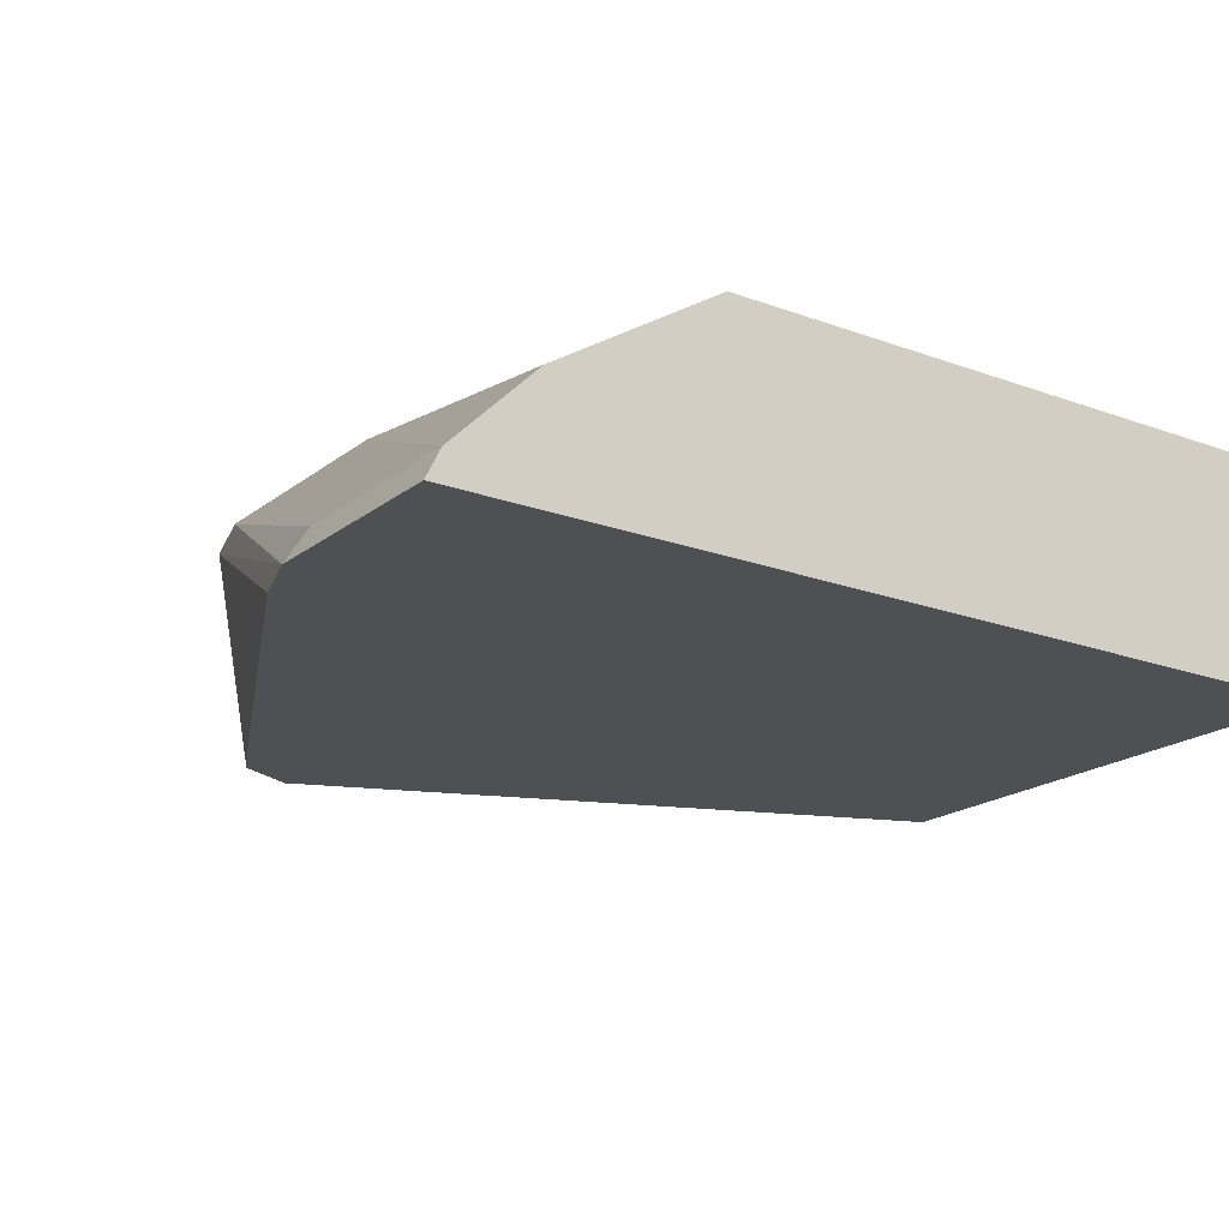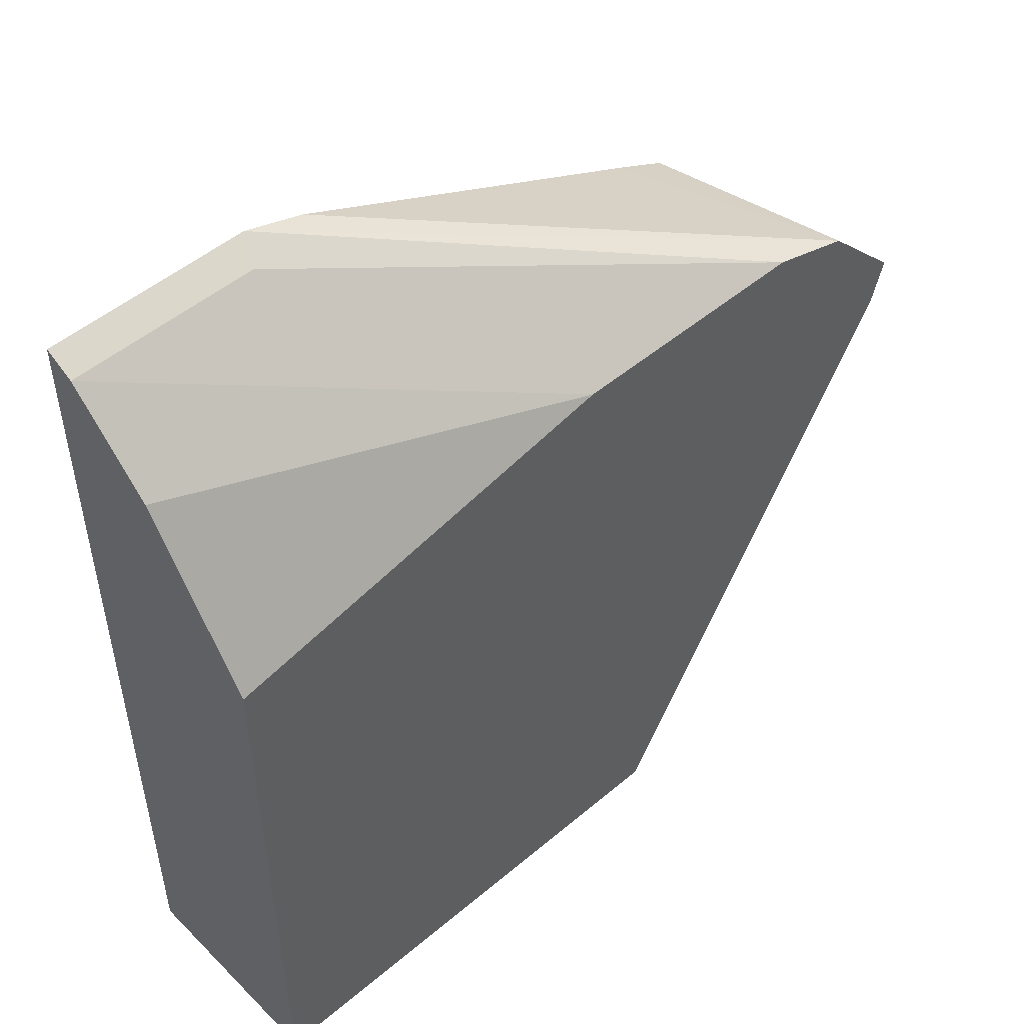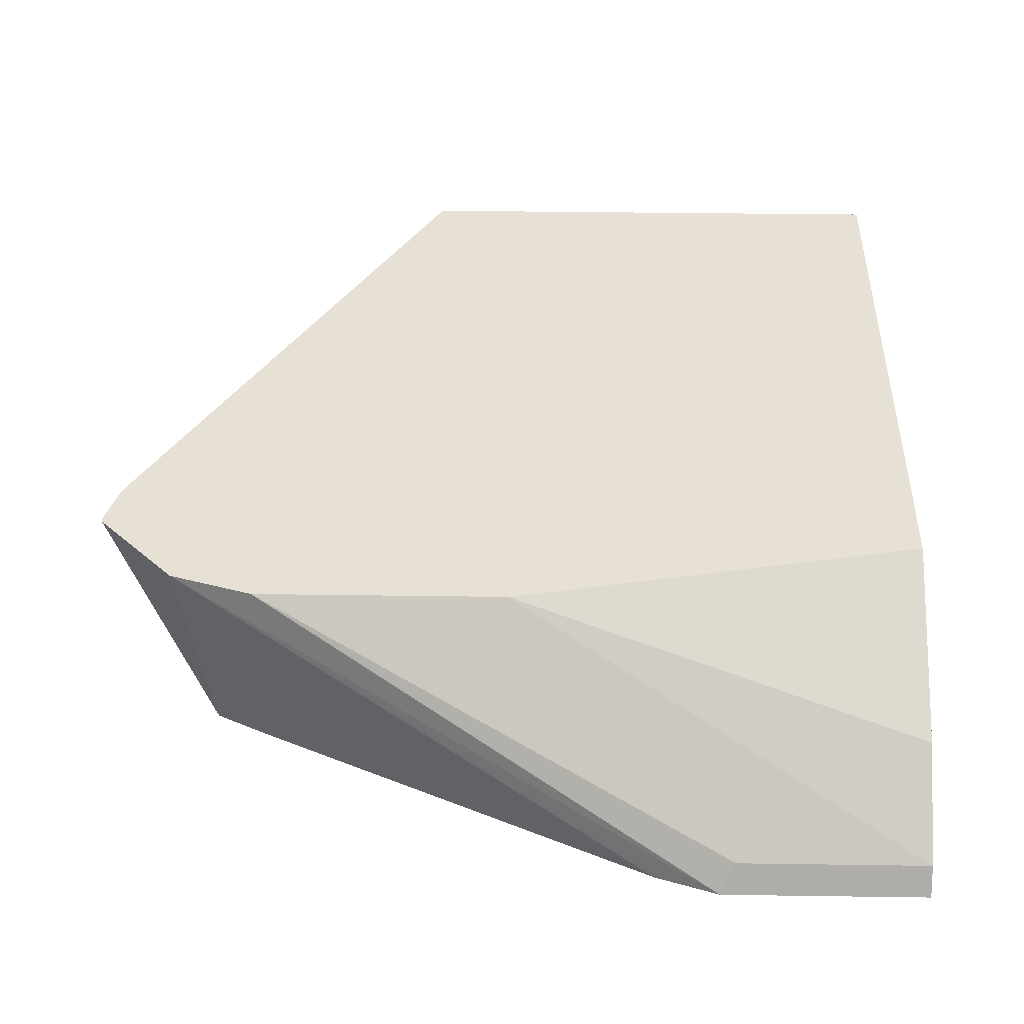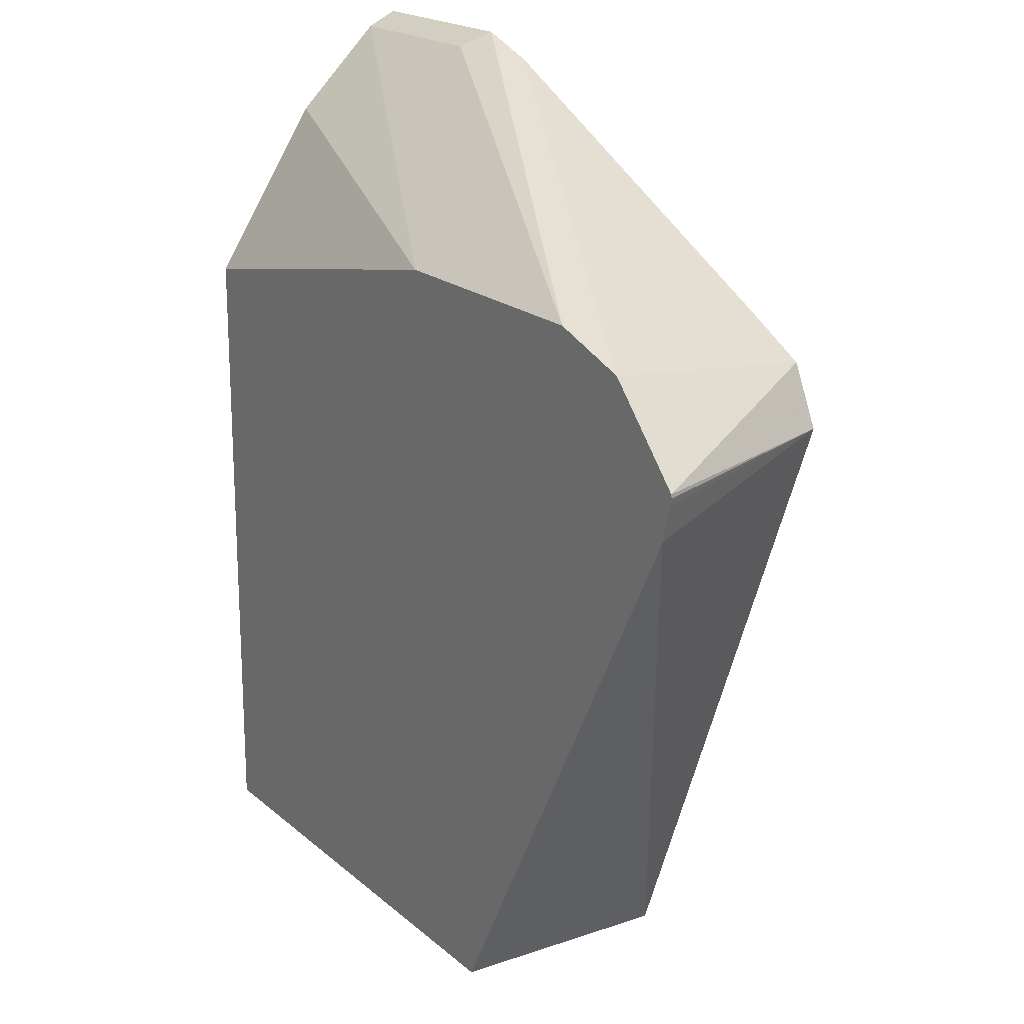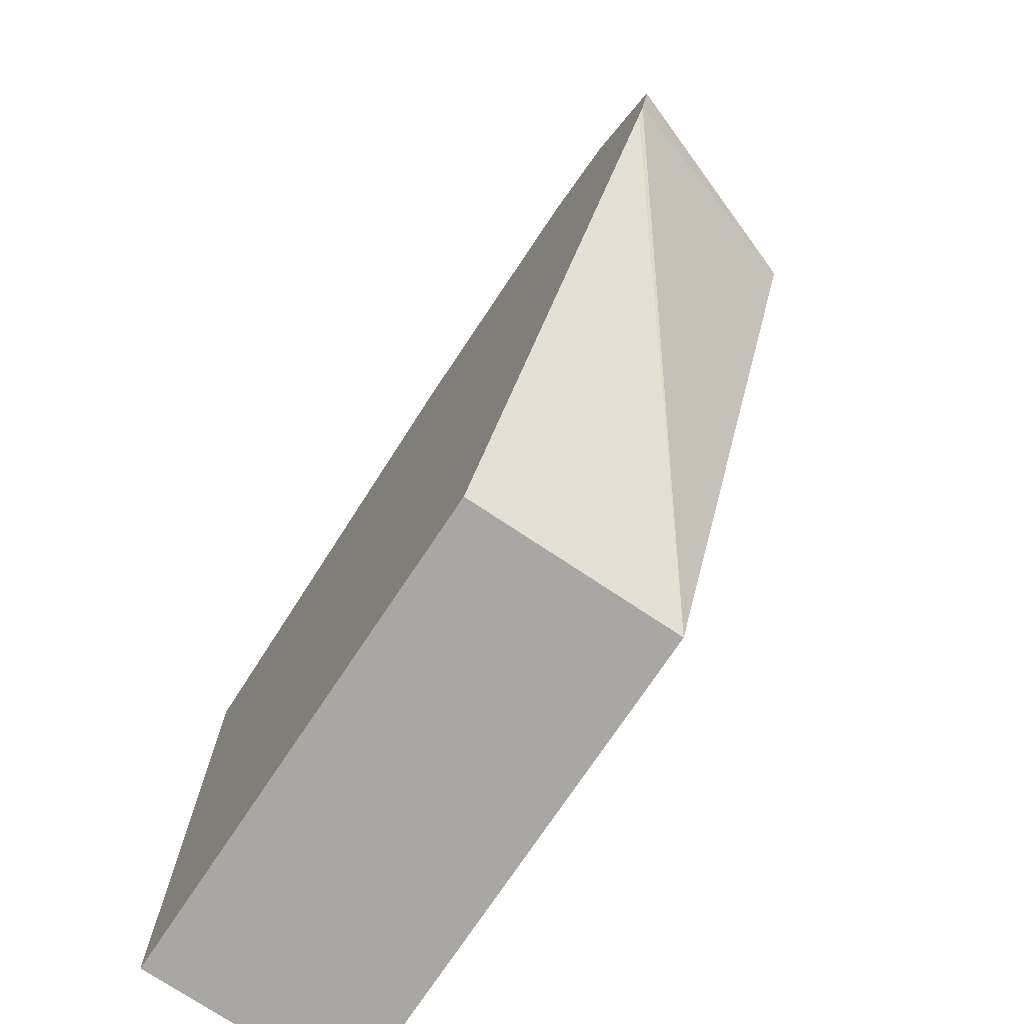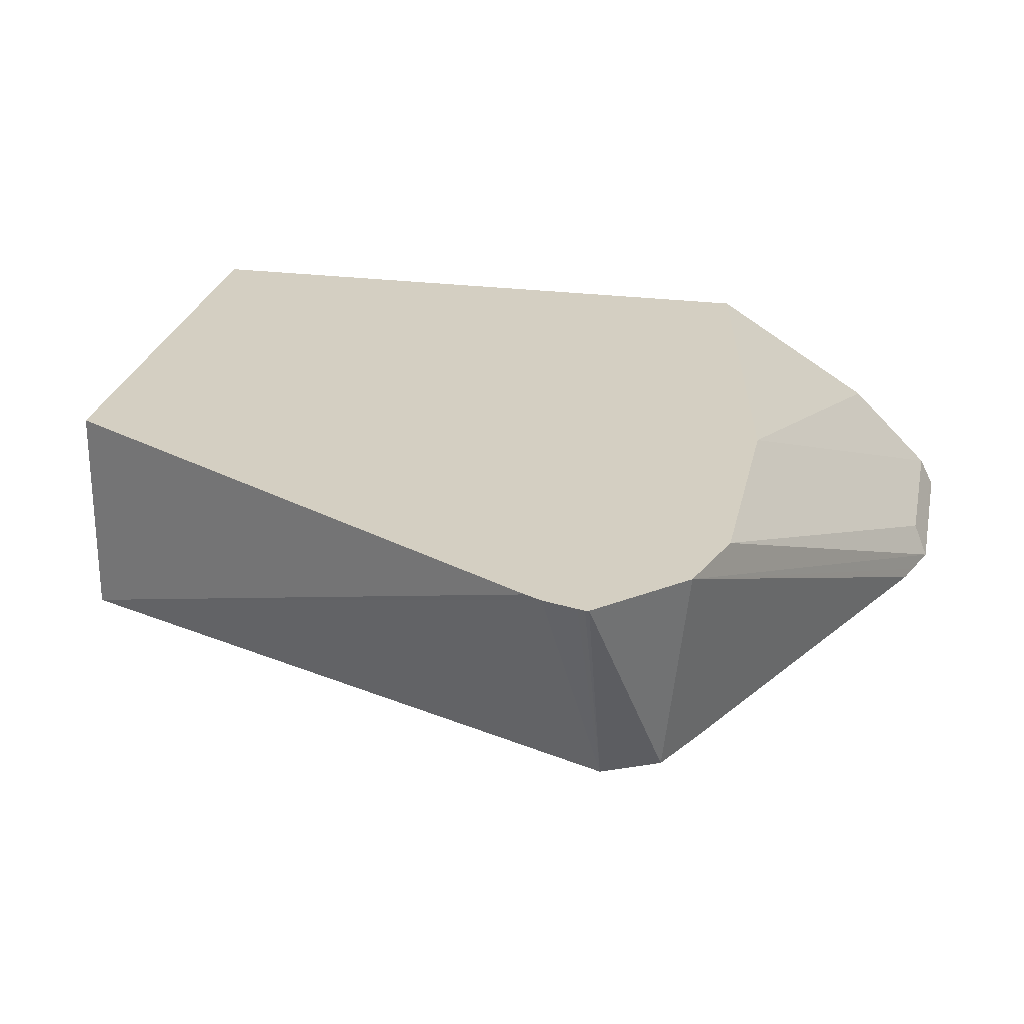
<metadata>
{"format":"obj","ext":"obj","renderer":"f3d","projection":"perspective","resolution":1024,"background":"white","views":[{"elev":-19.1,"azim":-125.0,"up":"+Z"},{"elev":50.4,"azim":-42.7,"up":"+Y"},{"elev":39.2,"azim":-179.0,"up":"+Z"},{"elev":19.1,"azim":57.2,"up":"+Y"},{"elev":-74.5,"azim":56.3,"up":"+Y"},{"elev":25.4,"azim":101.7,"up":"+Z"}]}
</metadata>
<code>
v -0.2659 0.4052 -0.2317
v -0.1581 0.4052 -0.2317
v -0.2659 0.4052 -0.1853
v -0.2659 0.5966 -0.2317
v -0.1581 0.4052 -0.1853
v -0.1068 0.5342 -0.2317
v -0.09226 0.5244 -0.1853
v -0.09407 0.5208 -0.1853
v -0.2659 0.5401 -0.1853
v -0.2659 0.5959 -0.2303
v -0.2224 0.5966 -0.2317
v -0.1128 0.546 -0.2317
v -0.08991 0.5342 -0.1853
v -0.08981 0.5334 -0.1853
v -0.09021 0.5318 -0.1853
v -0.178 0.5572 -0.1853
v -0.2659 0.5757 -0.2077
v -0.2659 0.5935 -0.2255
v -0.2255 0.5935 -0.2255
v -0.2139 0.5938 -0.2317
v -0.1246 0.5572 -0.1853
v -0.107 0.5517 -0.1853
v -0.1241 0.5517 -0.2317
v -0.2091 0.5921 -0.2317
v -0.1246 0.5519 -0.2317
f 9 16 17
f 22 25 24
f 3 21 16
f 3 16 9
f 4 10 11
f 6 12 13
f 6 13 14
f 6 14 15
f 6 15 7
f 10 18 19
f 3 22 21
f 11 19 21
f 11 21 22
f 11 22 20
f 12 23 22
f 12 22 13
f 16 21 19
f 16 19 18
f 16 18 17
f 20 22 24
f 22 23 25
f 10 19 11
f 3 13 22
f 3 7 15
f 3 15 14
f 1 2 5
f 1 5 3
f 1 3 9
f 1 9 17
f 1 17 18
f 1 18 10
f 1 10 4
f 1 4 11
f 1 11 20
f 1 20 24
f 3 14 13
f 1 25 23
f 1 23 12
f 1 12 6
f 1 6 2
f 2 6 7
f 2 7 8
f 2 8 5
f 3 5 8
f 3 8 7
f 1 24 25

</code>
